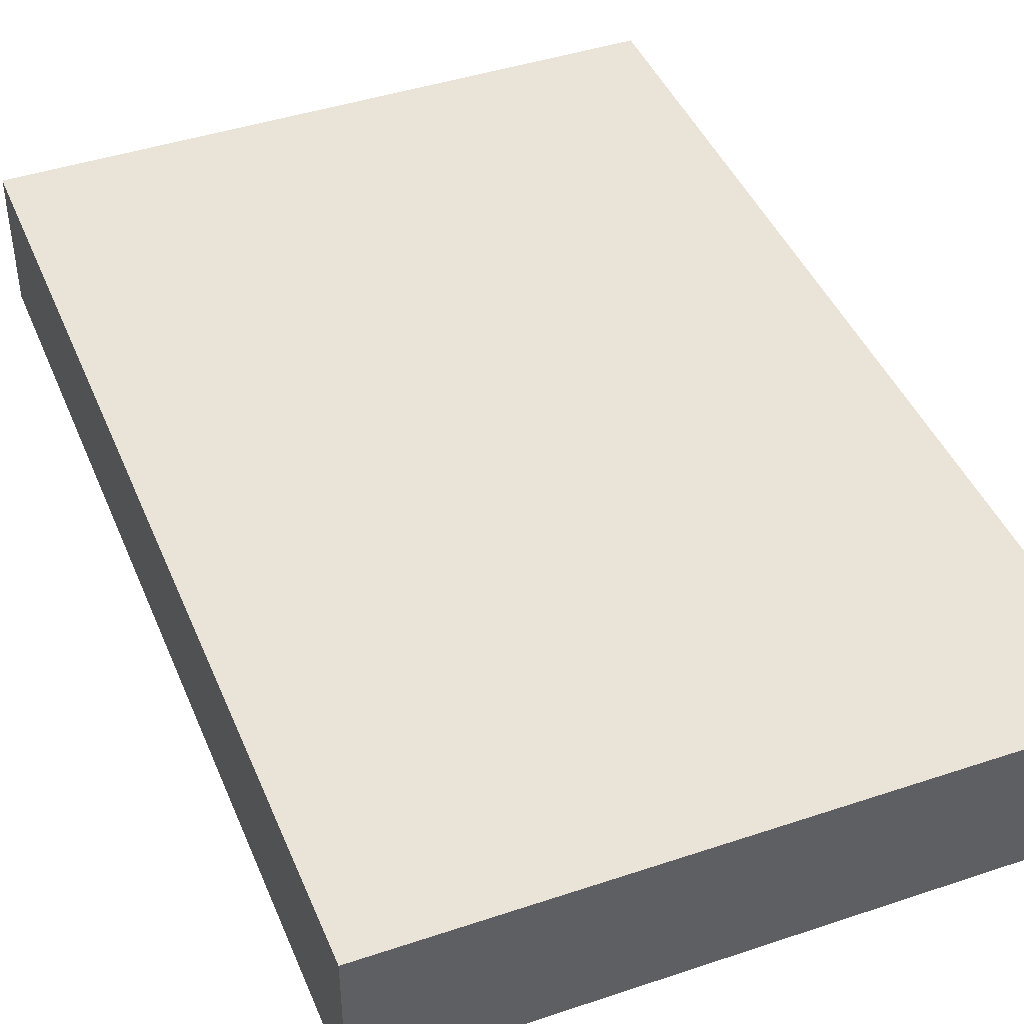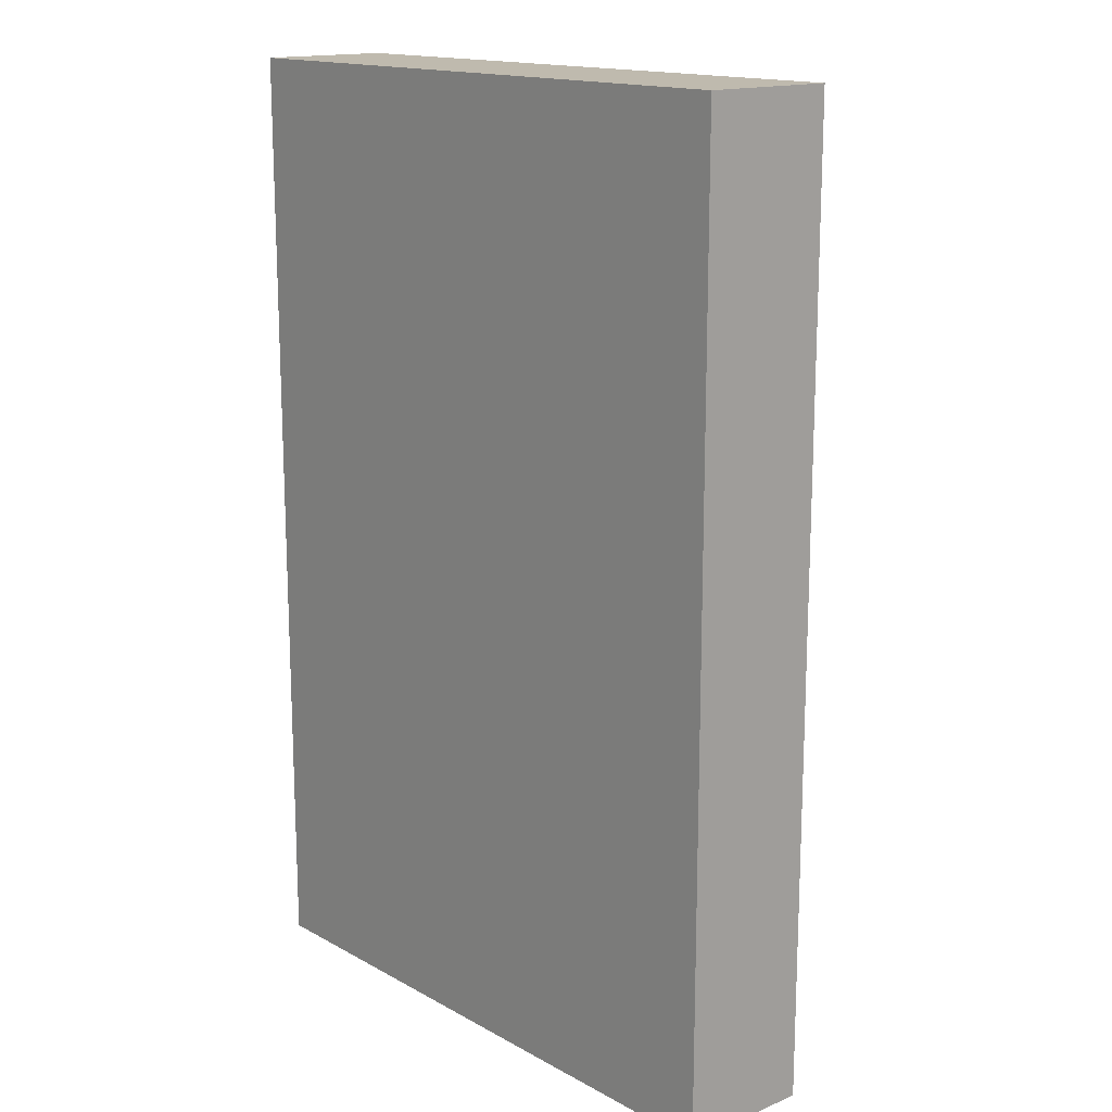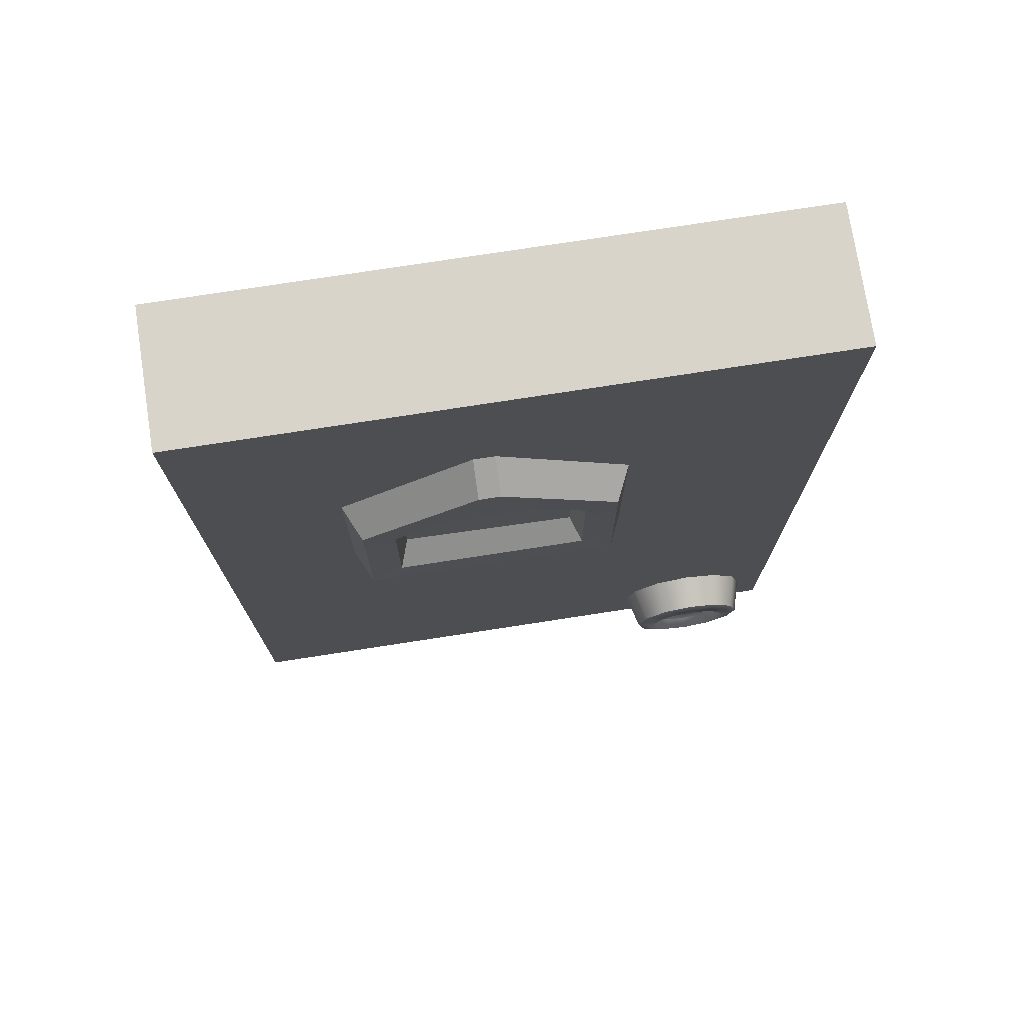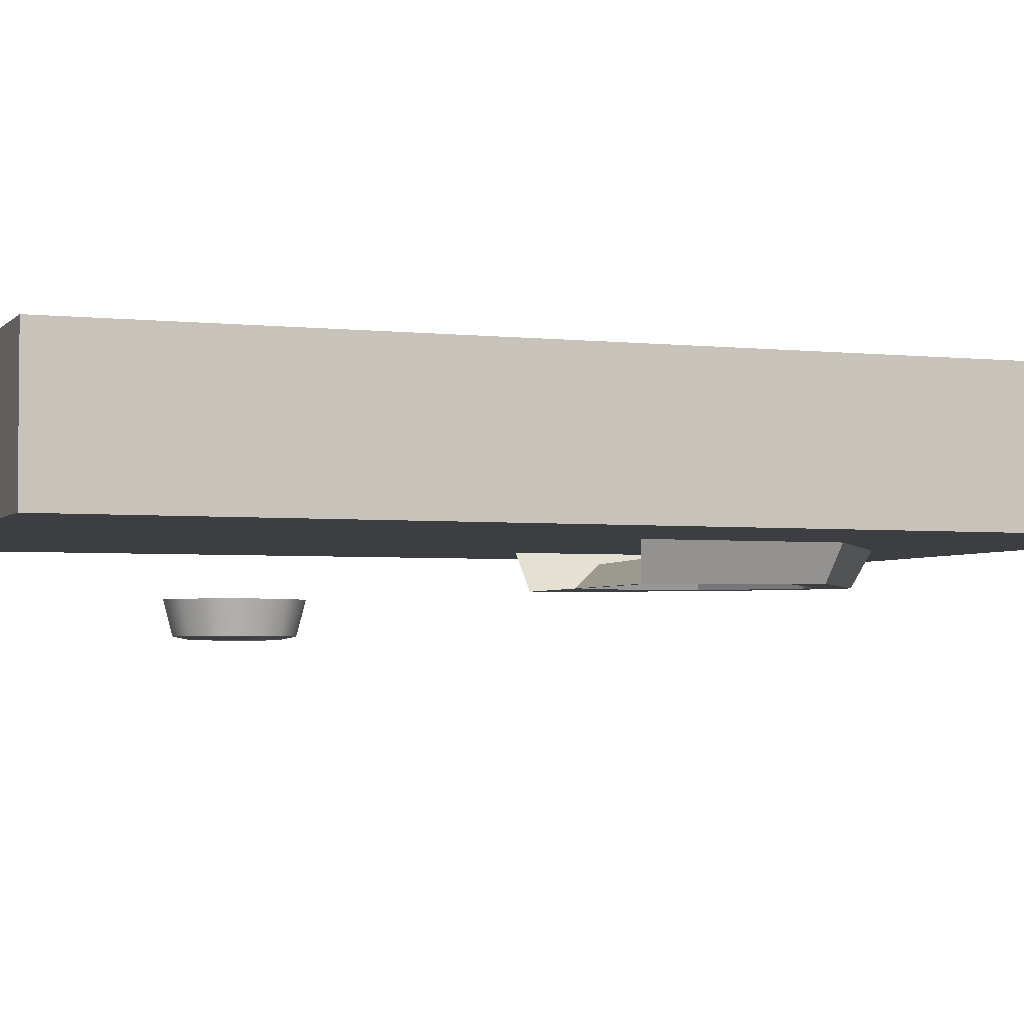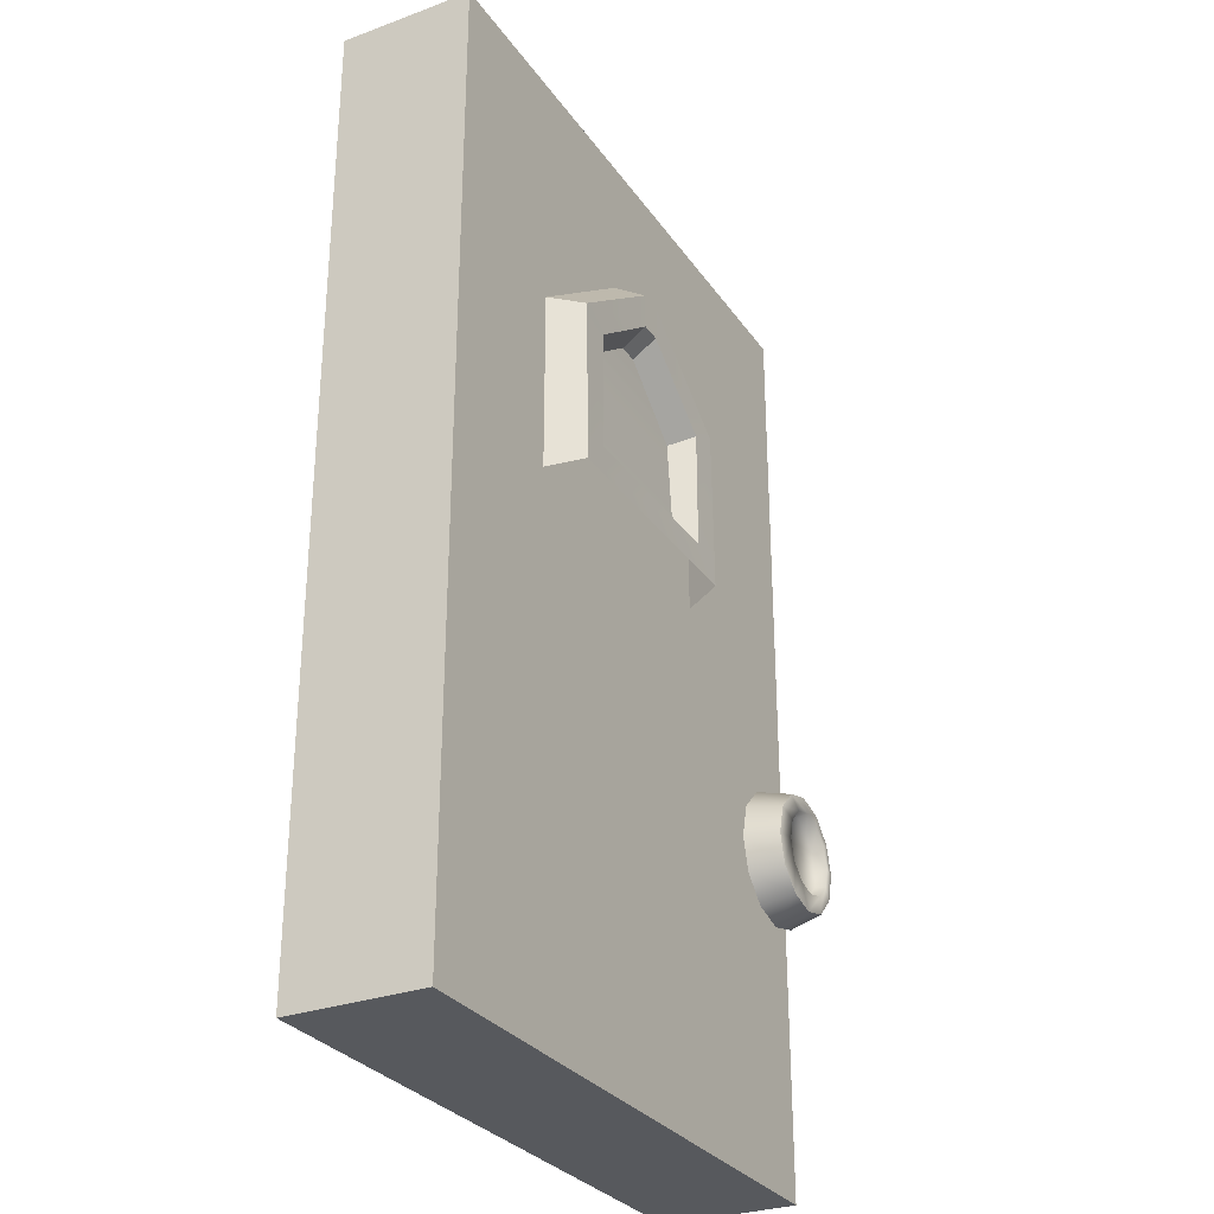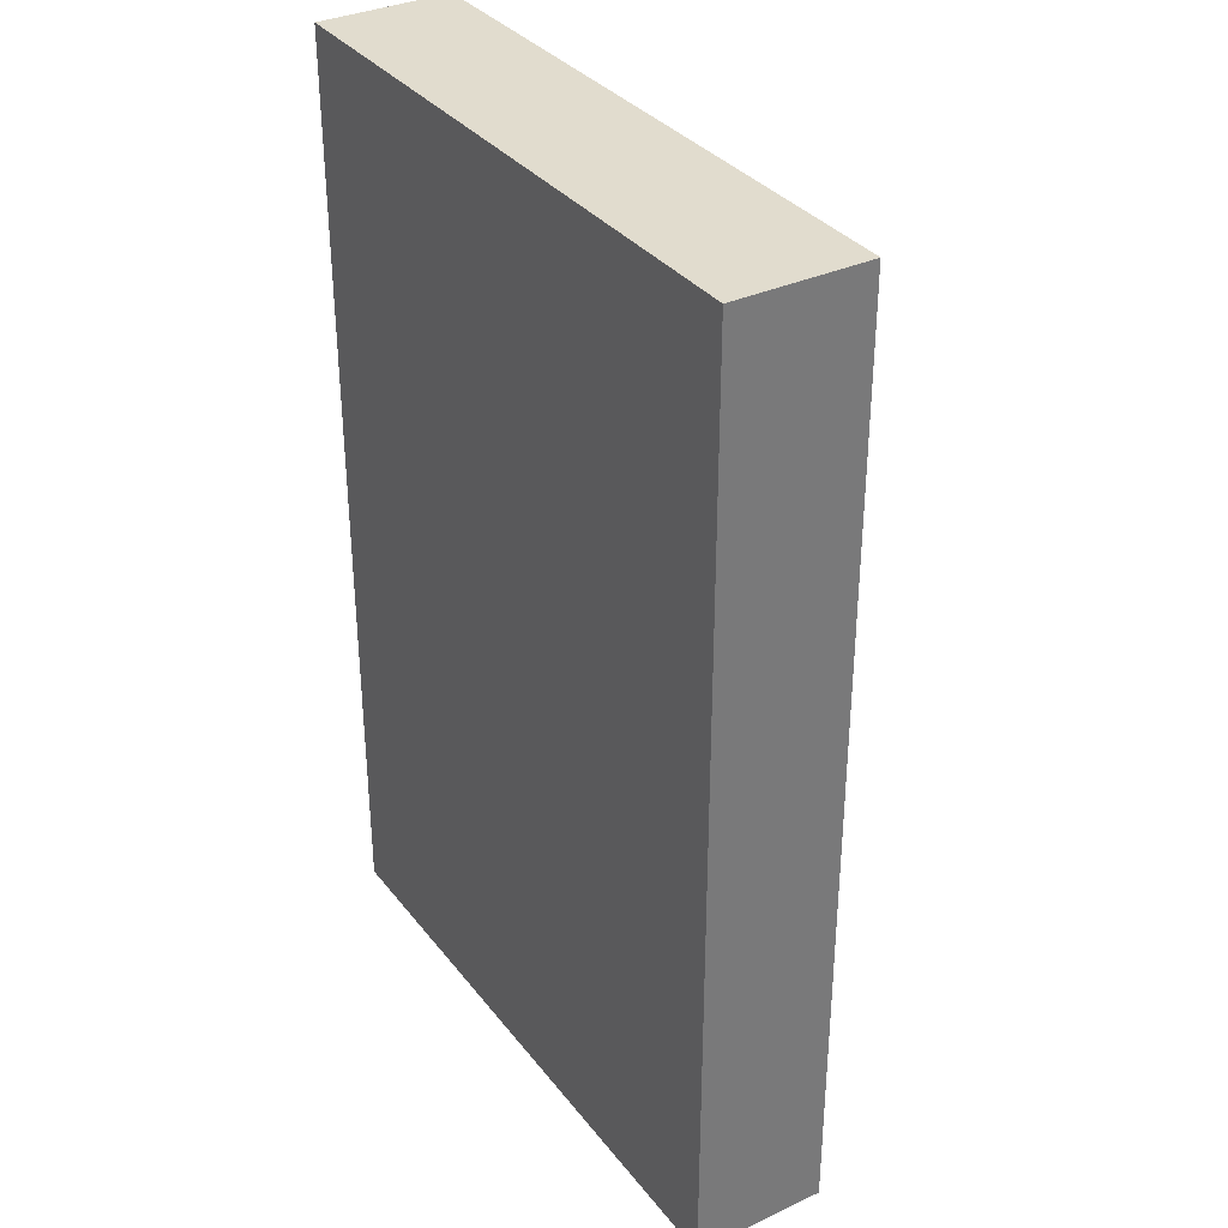
<metadata>
{"format":"obj","ext":"obj","renderer":"f3d","projection":"perspective","resolution":1024,"background":"white","views":[{"elev":43.4,"azim":158.4,"up":"+Z"},{"elev":15.6,"azim":48.7,"up":"+Y"},{"elev":75.1,"azim":171.2,"up":"+Y"},{"elev":-3.3,"azim":69.4,"up":"+Z"},{"elev":-29.6,"azim":118.2,"up":"+Y"},{"elev":34.1,"azim":57.9,"up":"+Y"}]}
</metadata>
<code>
g [gimmick]entrance_doorL
v -0.3089 0.8721 -0.1823
v -0.3088 0.8441 -0.2267
v -0.1562 0.7323 -0.2267
v -0.1562 0.7323 -0.2267
v -0.1352 0.743 -0.1823
v -0.5106 0.743 -0.1823
v -0.4896 0.7323 -0.2267
v -0.3369 0.8721 -0.1823
v -0.337 0.8441 -0.2267
v -0.4896 0.7323 -0.2267
v -0.4896 0.7323 -0.2267
v -0.5106 0.743 -0.1823
v -0.5106 0.5022 -0.1823
v -0.4896 0.512 -0.2292
v -0.4896 0.7323 -0.2267
v -0.1352 0.743 -0.1823
v -0.1562 0.7323 -0.2267
v -0.1352 0.5022 -0.1823
v -0.1562 0.7323 -0.2267
v -0.1562 0.512 -0.2292
v -0.3089 0.796 -0.2267
v -0.1562 0.7323 -0.2267
v -0.3088 0.8441 -0.2267
v -0.4896 0.7323 -0.2267
v -0.4896 0.512 -0.2292
v -0.448 0.5525 -0.2267
v -0.1978 0.5525 -0.2267
v -0.1562 0.512 -0.2292
v -0.1562 0.7323 -0.2267
v -0.1562 0.512 -0.2292
v -0.1978 0.5525 -0.2267
v -0.448 0.5525 -0.2267
v -0.448 0.5525 -0.2267
v -0.4896 0.512 -0.2292
v -0.1562 0.512 -0.2292
v -0.448 0.7127 -0.2267
v -0.4346 0.7014 -0.1916
v -0.3369 0.796 -0.2267
v -0.3367 0.7738 -0.1943
v -0.3369 0.796 -0.2267
v -0.7806 1.075 -0.1785
v -0.7806 -0.1907 -0.1785
v 0.05328 1.075 -0.1785
v 0.05328 -0.1907 -0.1785
v -0.7806 1.075 0.001491
v -0.7806 1.075 -0.1785
v 0.05328 1.075 0.001491
v 0.05328 1.075 -0.1785
v -0.7806 -0.1907 0.001492
v 0.05328 -0.1907 0.001492
v 0.05328 -0.1907 -0.1785
v -0.7806 -0.1907 -0.1785
v 0.05328 1.075 0.001491
v 0.05328 1.075 -0.1785
v 0.05328 -0.1907 -0.1785
v 0.05328 -0.1907 0.001492
v -0.7806 1.075 -0.1785
v -0.7806 1.075 0.001491
v -0.7806 -0.1907 0.001492
v -0.7806 -0.1907 -0.1785
v -0.1978 0.7127 -0.2267
v -0.1562 0.7323 -0.2267
v -0.3089 0.796 -0.2267
v -0.1978 0.5525 -0.2267
v -0.4896 0.7323 -0.2267
v -0.448 0.7127 -0.2267
v -0.3369 0.796 -0.2267
v -0.448 0.5525 -0.2267
v -0.3369 0.796 -0.2267
v -0.337 0.8441 -0.2267
v -0.4896 0.7323 -0.2267
v -0.3088 0.8441 -0.2267
v -0.3089 0.796 -0.2267
v -0.3089 0.796 -0.2267
v -0.3086 0.7738 -0.1947
v -0.2107 0.7016 -0.1947
v -0.1978 0.7127 -0.2267
v -0.4346 0.7014 -0.1916
v -0.448 0.7127 -0.2267
v -0.4346 0.5784 -0.1978
v -0.448 0.5525 -0.2267
v -0.1978 0.7127 -0.2267
v -0.2107 0.7016 -0.1947
v -0.2107 0.5782 -0.1947
v -0.1978 0.5525 -0.2267
v -0.1978 0.5525 -0.2267
v -0.2107 0.5782 -0.1947
v -0.4346 0.5784 -0.1978
v -0.448 0.5525 -0.2267
v -0.3367 0.7738 -0.1943
v -0.2107 0.7016 -0.1947
v -0.3086 0.7738 -0.1947
v -0.4346 0.7014 -0.1916
v -0.4346 0.5784 -0.1978
v -0.2107 0.5782 -0.1947
v -0.3088 0.8441 -0.2267
v -0.3089 0.8721 -0.1823
v -0.3369 0.8721 -0.1823
v -0.337 0.8441 -0.2267
v -0.3086 0.7738 -0.1947
v -0.3089 0.796 -0.2267
v -0.3367 0.7738 -0.1943
v -0.3369 0.796 -0.2267
v 0.05328 1.075 0.001491
v 0.05328 -0.1907 0.001492
v -0.7806 -0.1907 0.001492
v -0.7806 1.075 0.001491
v -0.6151 0.1848 -0.2773
v -0.5897 0.2289 -0.2729
v -0.6151 0.2357 -0.2729
v -0.571 0.2103 -0.2729
v -0.5642 0.1848 -0.2729
v -0.571 0.1594 -0.2729
v -0.5897 0.1407 -0.2729
v -0.6151 0.1339 -0.2729
v -0.6151 0.2716 -0.2391
v -0.6151 0.26 -0.2825
v -0.5775 0.2499 -0.2825
v -0.5717 0.26 -0.2391
v -0.55 0.2224 -0.2825
v -0.5399 0.2282 -0.2391
v -0.5283 0.1848 -0.2391
v -0.5399 0.1848 -0.2825
v -0.55 0.1472 -0.2825
v -0.5399 0.1414 -0.2391
v -0.5775 0.1197 -0.2825
v -0.5717 0.1097 -0.2391
v -0.6151 0.09804 -0.2391
v -0.6151 0.1097 -0.2825
v -0.6151 0.1848 -0.2773
v -0.6151 0.2357 -0.2729
v -0.6406 0.2289 -0.2729
v -0.6592 0.2103 -0.2729
v -0.666 0.1848 -0.2729
v -0.6592 0.1594 -0.2729
v -0.6406 0.1407 -0.2729
v -0.6151 0.1339 -0.2729
v -0.6527 0.2499 -0.2825
v -0.6151 0.26 -0.2825
v -0.6151 0.2716 -0.2391
v -0.6585 0.26 -0.2391
v -0.6802 0.2224 -0.2825
v -0.6903 0.2282 -0.2391
v -0.7019 0.1848 -0.2391
v -0.6903 0.1848 -0.2825
v -0.6802 0.1472 -0.2825
v -0.6903 0.1414 -0.2391
v -0.6527 0.1197 -0.2825
v -0.6585 0.1097 -0.2391
v -0.6151 0.09804 -0.2391
v -0.6151 0.1097 -0.2825
v -0.5775 0.2499 -0.2825
v -0.6151 0.26 -0.2825
v -0.6151 0.2382 -0.2867
v -0.5884 0.231 -0.2867
v -0.55 0.2224 -0.2825
v -0.5689 0.2115 -0.2867
v -0.5399 0.1848 -0.2825
v -0.5618 0.1848 -0.2867
v -0.55 0.1472 -0.2825
v -0.5689 0.1582 -0.2867
v -0.5775 0.1197 -0.2825
v -0.5884 0.1386 -0.2867
v -0.6151 0.1097 -0.2825
v -0.6151 0.1315 -0.2867
v -0.5897 0.2289 -0.2729
v -0.6151 0.2357 -0.2729
v -0.5884 0.231 -0.2867
v -0.571 0.2103 -0.2729
v -0.5689 0.2115 -0.2867
v -0.5618 0.1848 -0.2867
v -0.5642 0.1848 -0.2729
v -0.571 0.1594 -0.2729
v -0.5689 0.1582 -0.2867
v -0.5897 0.1407 -0.2729
v -0.6151 0.1339 -0.2729
v -0.5884 0.1386 -0.2867
v -0.6527 0.2499 -0.2825
v -0.6151 0.2382 -0.2867
v -0.6151 0.26 -0.2825
v -0.6418 0.231 -0.2867
v -0.6802 0.2224 -0.2825
v -0.6613 0.2115 -0.2867
v -0.6903 0.1848 -0.2825
v -0.6684 0.1848 -0.2867
v -0.6802 0.1472 -0.2825
v -0.6613 0.1582 -0.2867
v -0.6527 0.1197 -0.2825
v -0.6418 0.1386 -0.2867
v -0.6151 0.1097 -0.2825
v -0.6151 0.1315 -0.2867
v -0.6406 0.2289 -0.2729
v -0.6151 0.2357 -0.2729
v -0.6418 0.231 -0.2867
v -0.6592 0.2103 -0.2729
v -0.6613 0.2115 -0.2867
v -0.6684 0.1848 -0.2867
v -0.666 0.1848 -0.2729
v -0.6592 0.1594 -0.2729
v -0.6613 0.1582 -0.2867
v -0.6406 0.1407 -0.2729
v -0.6151 0.1339 -0.2729
v -0.6418 0.1386 -0.2867
g [gimmick]entrance_doorL_0
f 3 2 1
f 1 5 4
f 8 7 6
f 10 8 9
f 13 12 11
f 15 14 13
f 18 17 16
f 18 20 19
f 23 22 21
f 26 25 24
f 29 28 27
f 32 31 30
f 35 34 33
f 38 37 36
f 37 40 39
f 43 42 41
f 44 42 43
f 47 46 45
f 46 47 48
f 51 50 49
f 49 52 51
f 55 54 53
f 53 56 55
f 59 58 57
f 57 60 59
f 63 62 61
f 64 61 62
f 67 66 65
f 68 65 66
f 71 70 69
f 72 69 70
f 73 69 72
f 76 75 74
f 74 77 76
f 80 79 78
f 80 81 79
f 84 83 82
f 82 85 84
f 88 87 86
f 86 89 88
f 92 91 90
f 91 93 90
f 94 93 91
f 91 95 94
f 98 97 96
f 96 99 98
f 102 101 100
f 103 101 102
f 106 105 104
f 104 107 106
f 110 109 108
f 109 111 108
f 111 112 108
f 112 113 108
f 113 114 108
f 114 115 108
f 118 117 116
f 116 119 118
f 120 118 119
f 119 121 120
f 122 120 121
f 122 123 120
f 124 123 122
f 122 125 124
f 126 124 125
f 125 127 126
f 126 127 128
f 128 129 126
f 132 131 130
f 133 132 130
f 134 133 130
f 135 134 130
f 136 135 130
f 137 136 130
f 140 139 138
f 138 141 140
f 141 138 142
f 142 143 141
f 142 144 143
f 145 144 142
f 144 145 146
f 146 147 144
f 147 146 148
f 148 149 147
f 149 148 150
f 148 151 150
f 154 153 152
f 152 155 154
f 152 156 155
f 155 156 157
f 158 157 156
f 158 159 157
f 160 159 158
f 160 161 159
f 161 160 162
f 162 163 161
f 162 164 163
f 163 164 165
f 167 154 166
f 154 168 166
f 168 169 166
f 168 170 169
f 169 170 171
f 171 172 169
f 173 172 171
f 171 174 173
f 175 173 174
f 165 176 175
f 174 177 175
f 175 177 165
f 180 179 178
f 179 181 178
f 182 178 181
f 181 183 182
f 184 182 183
f 185 184 183
f 184 185 186
f 185 187 186
f 186 187 188
f 187 189 188
f 190 188 189
f 189 191 190
f 179 193 192
f 192 194 179
f 194 192 195
f 195 196 194
f 196 195 197
f 198 197 195
f 197 198 199
f 199 200 197
f 200 199 201
f 201 202 191
f 201 203 200
f 203 201 191

</code>
